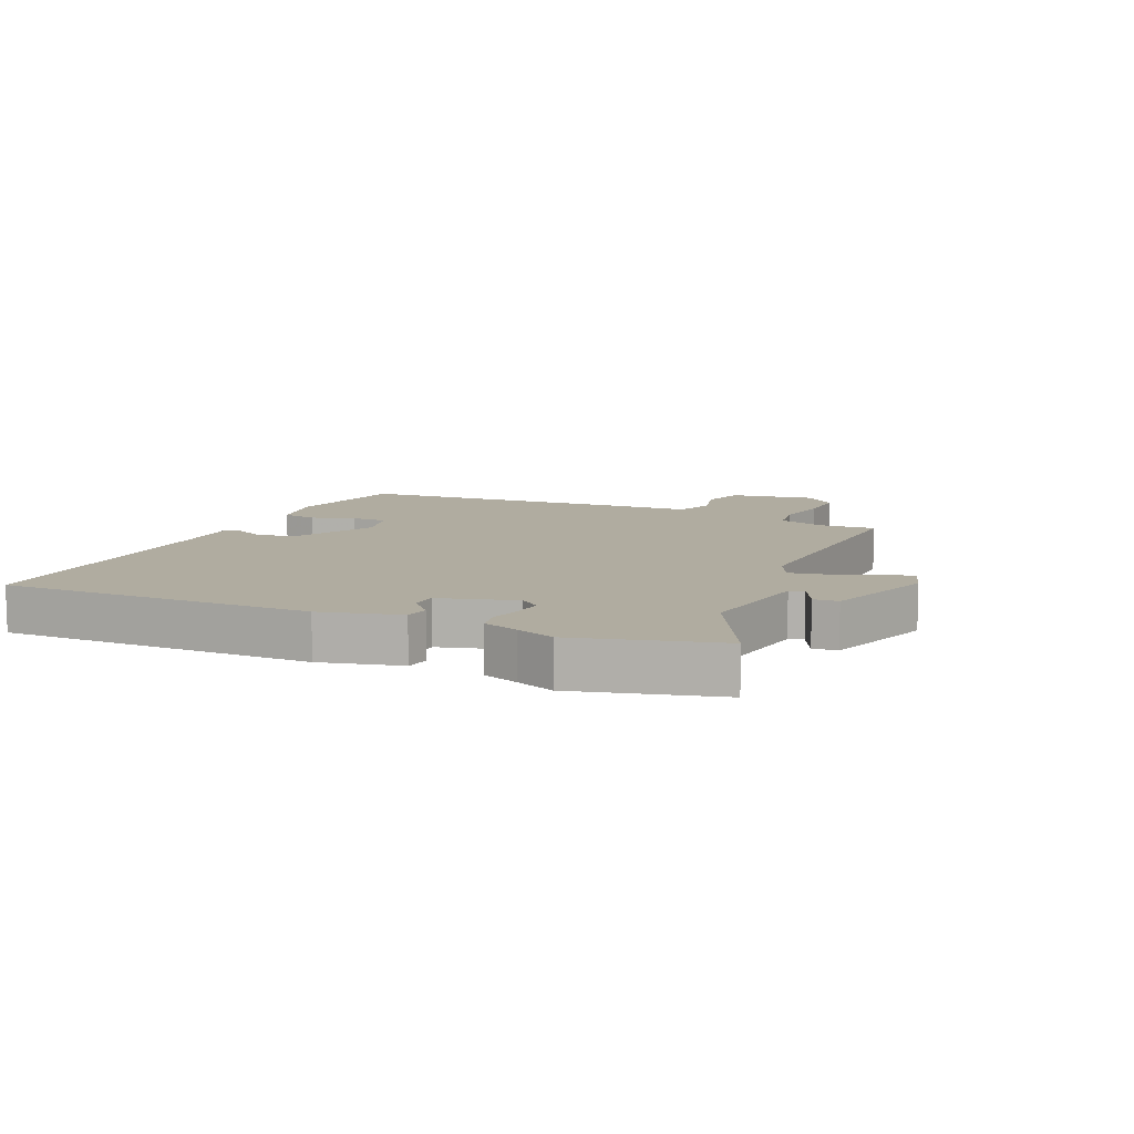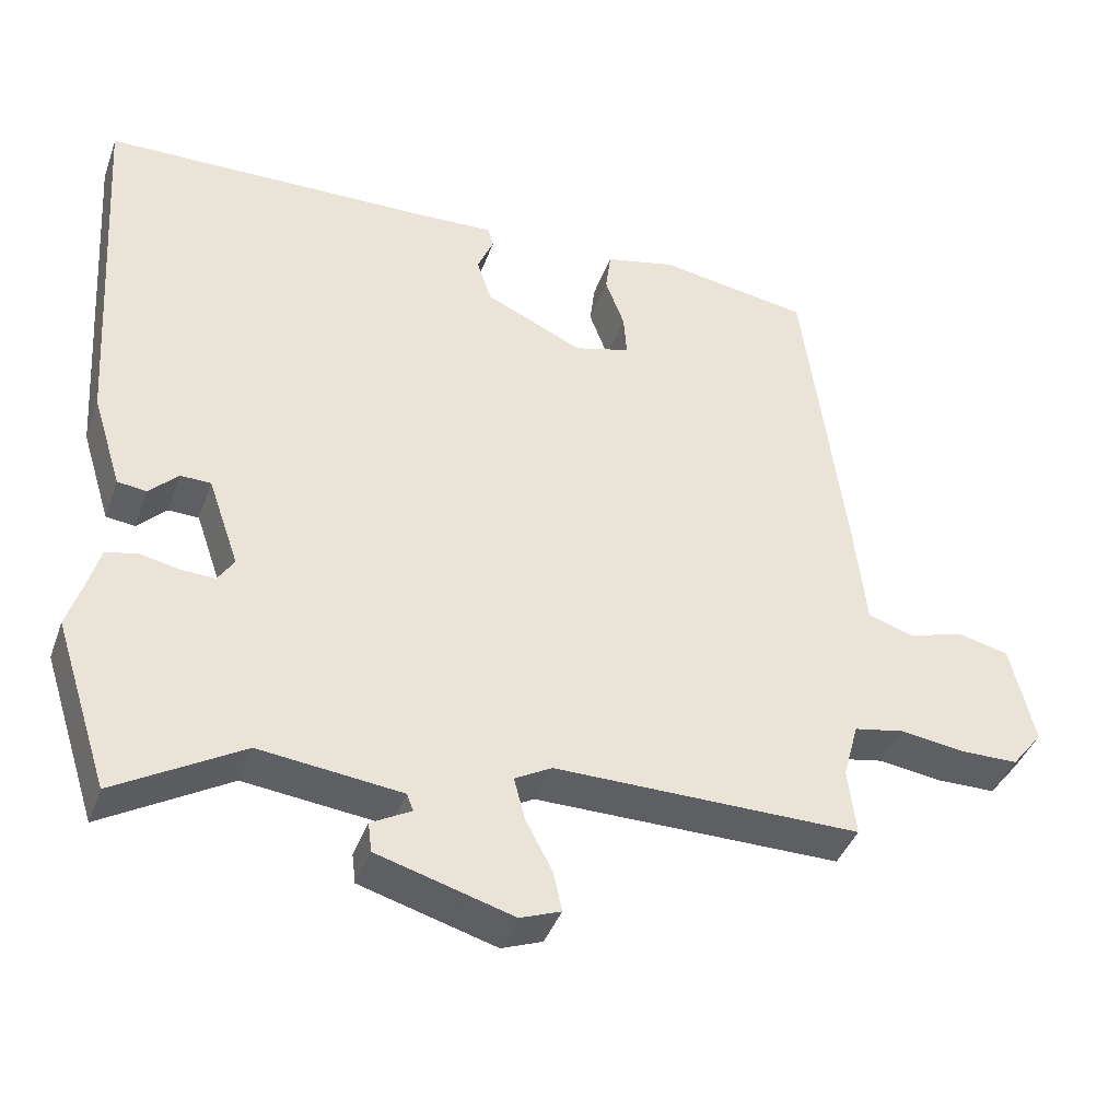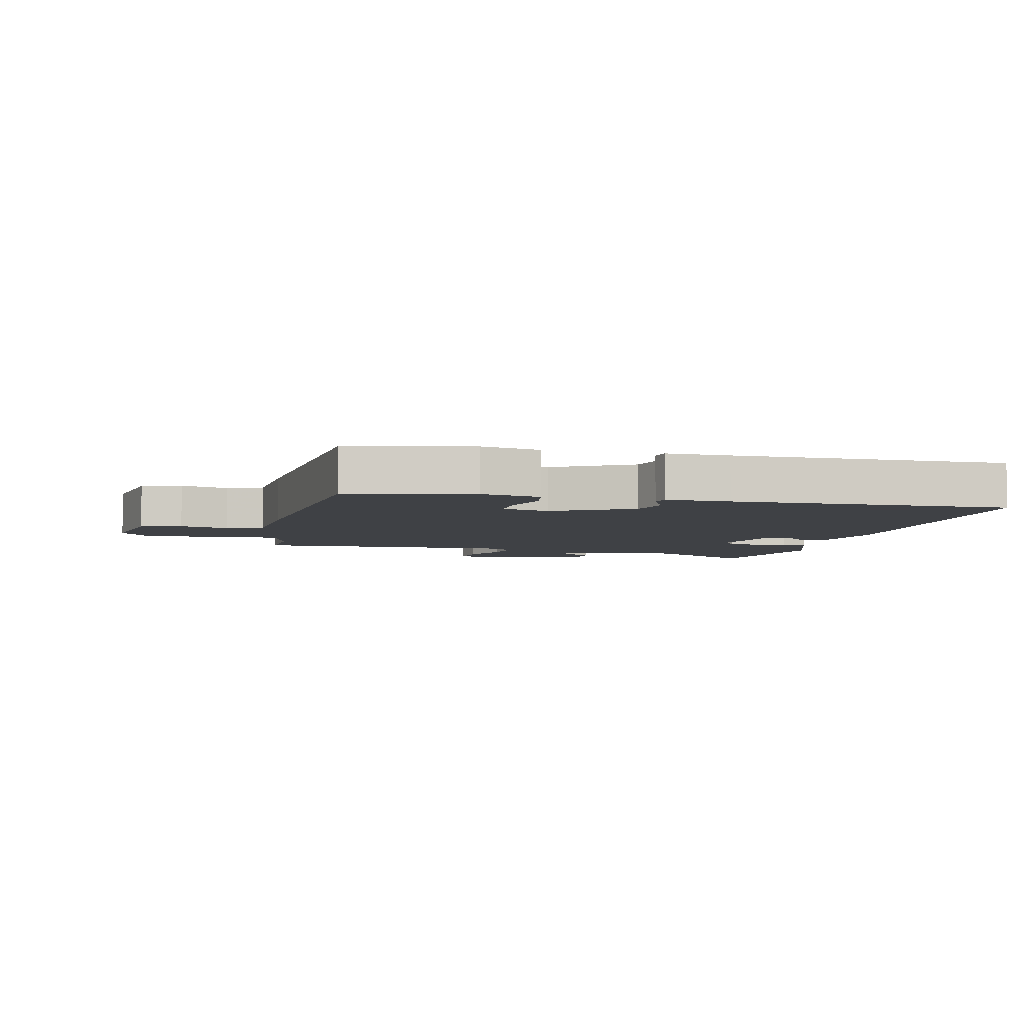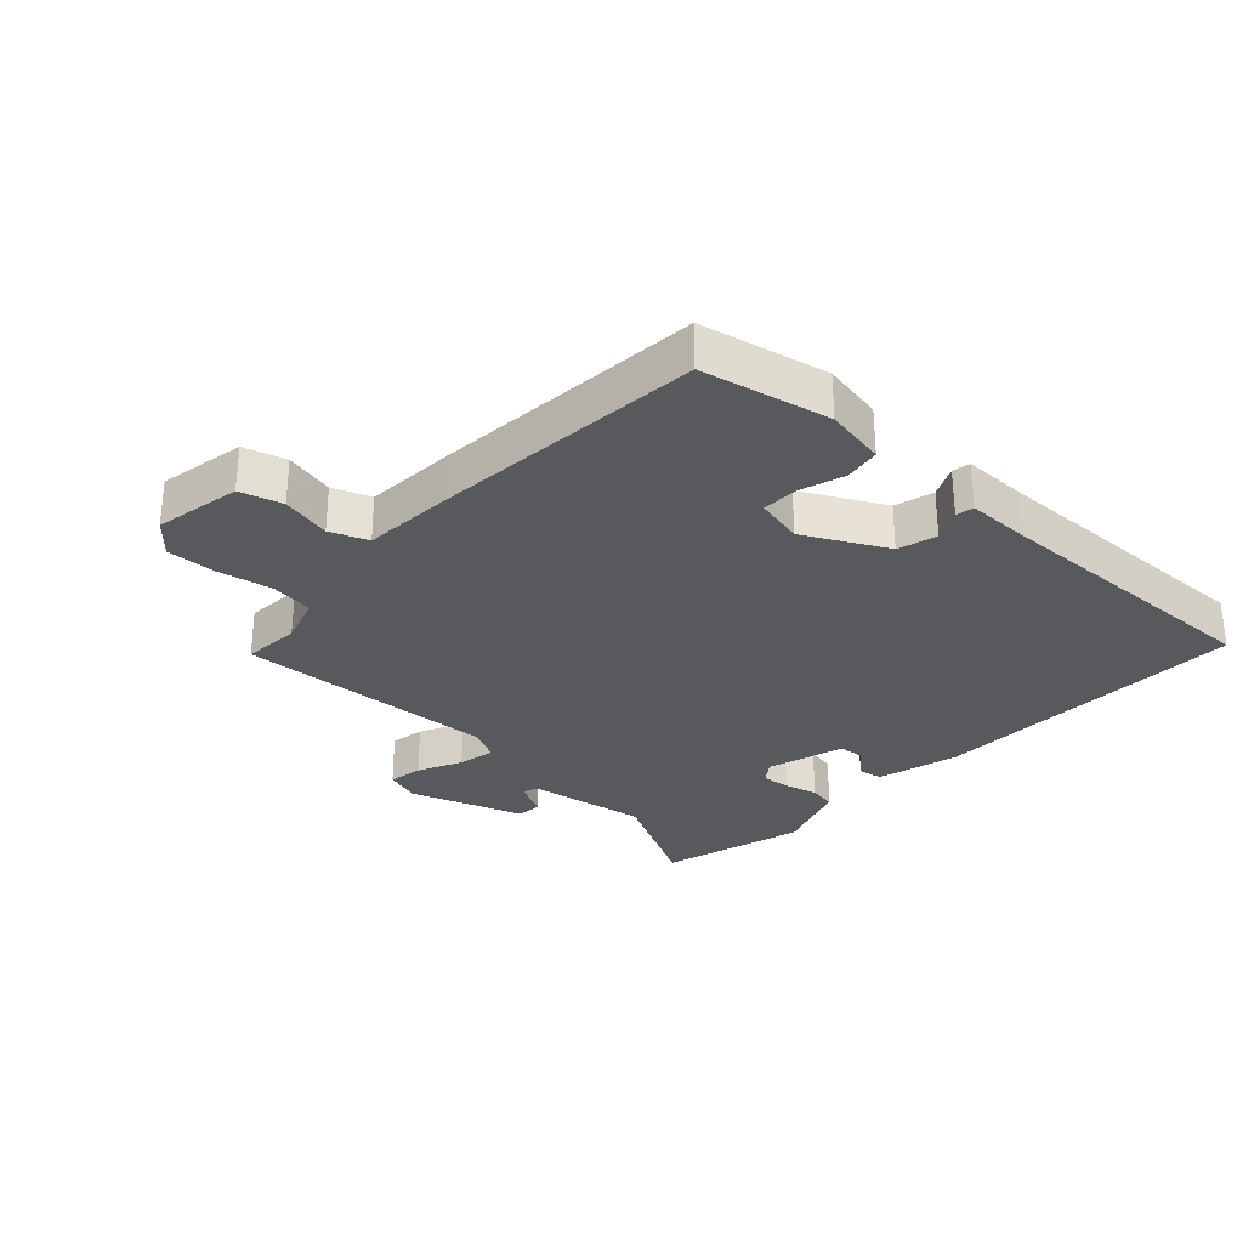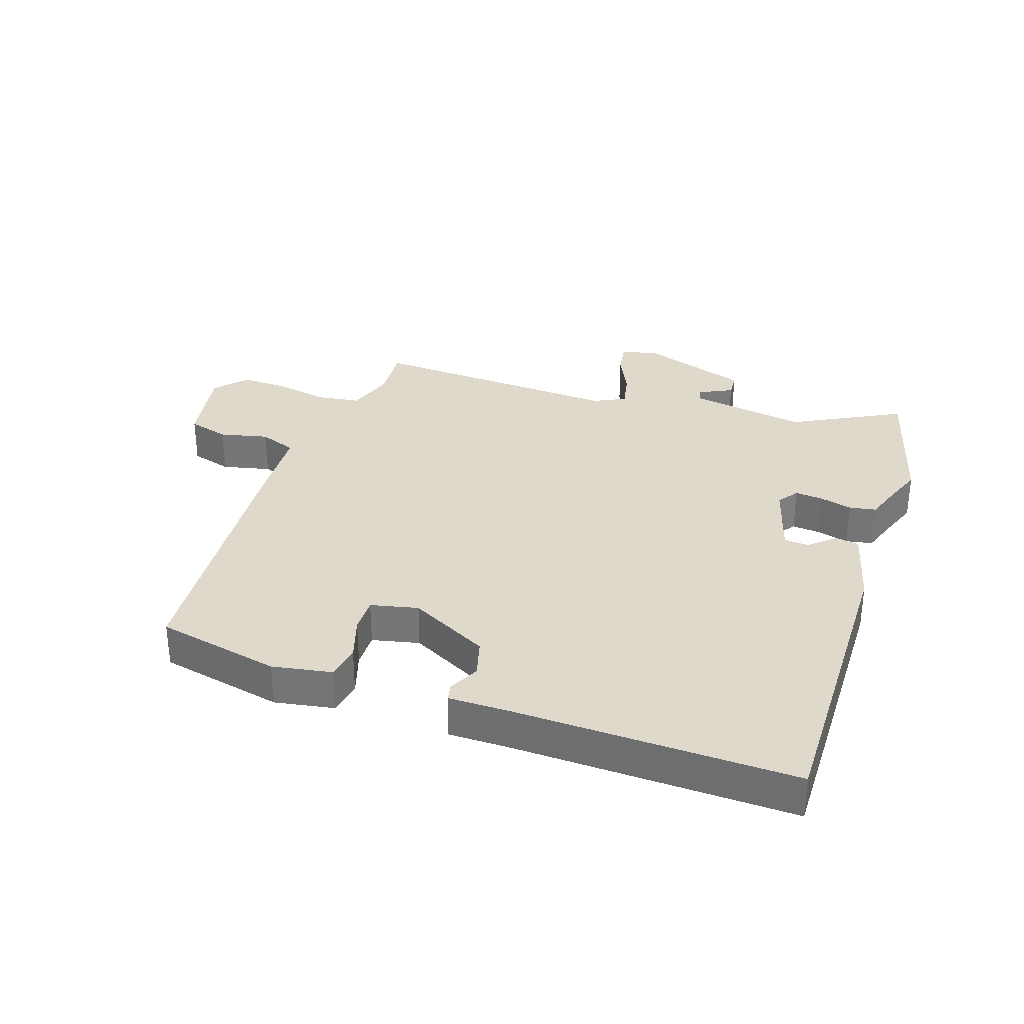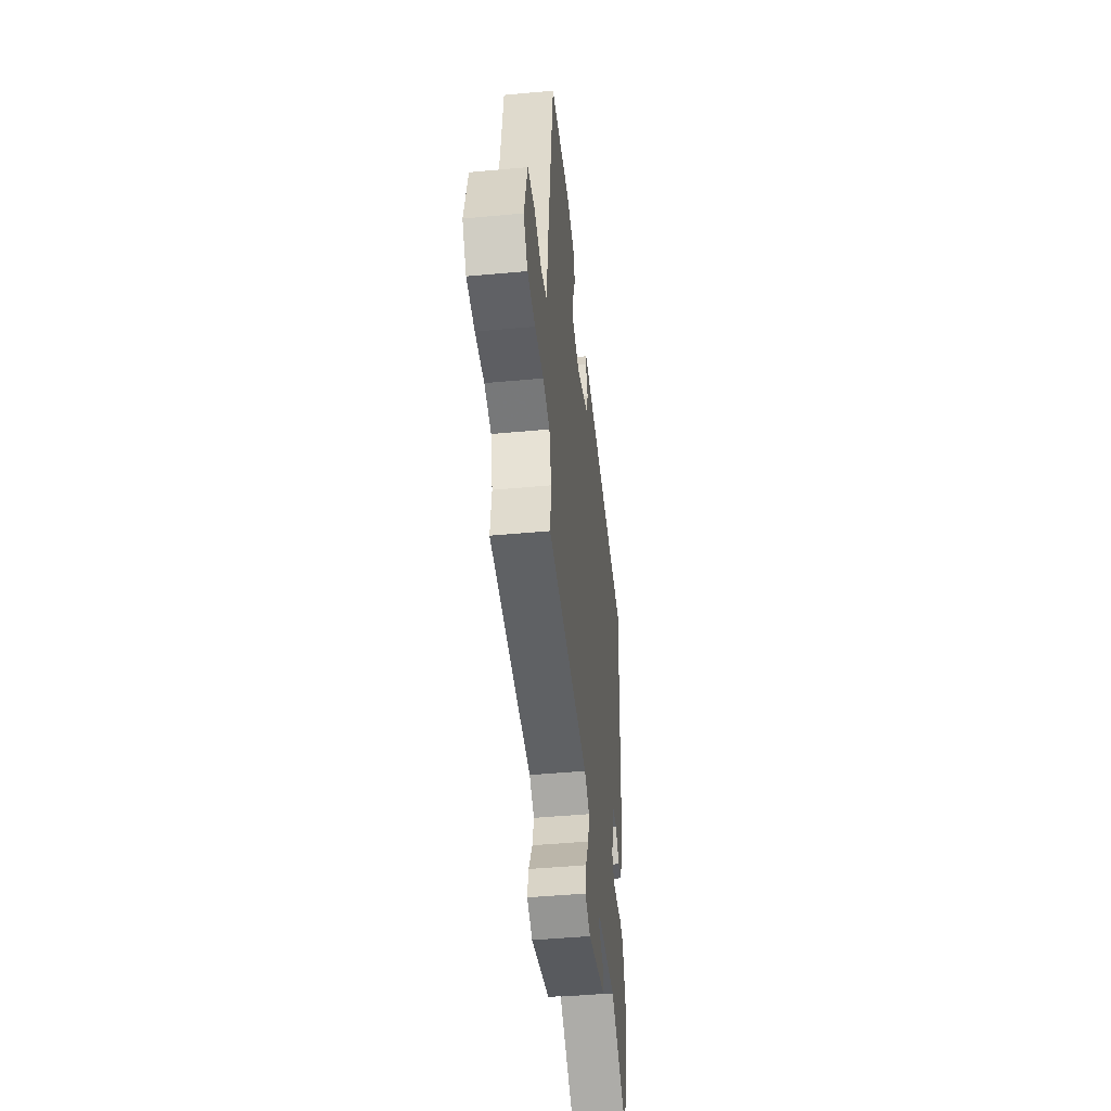
<metadata>
{"format":"obj","ext":"obj","renderer":"f3d","projection":"perspective","resolution":1024,"background":"white","views":[{"elev":10.0,"azim":117.1,"up":"+Y"},{"elev":-40.9,"azim":160.9,"up":"+Z"},{"elev":-5.6,"azim":-10.8,"up":"+Y"},{"elev":-29.9,"azim":-40.2,"up":"+Y"},{"elev":32.3,"azim":21.5,"up":"+Y"},{"elev":-46.8,"azim":-84.0,"up":"+Z"}]}
</metadata>
<code>
v 0.571 0.07 0.487
v 0.537 0.07 -0.017
v 0.497 0.07 -0.145
v 0.458 0.07 -0.15
v 0.419 0.07 -0.111
v 0.378 0.07 -0.112
v 0.336 0.07 -0.233
v 0.358 0.07 -0.267
v 0.404 0.07 -0.265
v 0.457 0.07 -0.254
v 0.5 0.07 -0.264
v 0.517 0.07 -0.323
v 0.537 0.07 -0.386
v 0.463 0.07 -0.614
v 0.292 0.07 -0.513
v 0.1 0.07 -0.535
v 0.091 0.07 -0.558
v 0.145 0.07 -0.588
v 0.14 0.07 -0.628
v -0.043 0.07 -0.681
v -0.098 0.07 -0.66
v -0.086 0.07 -0.606
v -0.05 0.07 -0.538
v -0.035 0.07 -0.48
v -0.085 0.07 -0.452
v -0.499 0.07 -0.454
v -0.488 0.07 -0.363
v -0.509 0.07 -0.286
v -0.577 0.07 -0.273
v -0.664 0.07 -0.285
v -0.743 0.07 -0.284
v -0.785 0.07 -0.231
v -0.753 0.07 -0.094
v -0.685 0.07 -0.078
v -0.607 0.07 -0.1
v -0.546 0.07 -0.08
v -0.53 0.07 0.067
v -0.474 0.07 0.496
v -0.27 0.07 0.529
v -0.174 0.07 0.507
v -0.167 0.07 0.45
v -0.193 0.07 0.38
v -0.197 0.07 0.322
v -0.121 0.07 0.301
v 0.011 0.07 0.362
v 0.031 0.07 0.423
v 0.009 0.07 0.474
v 0.016 0.07 0.502
v 0.12 0.07 0.497
v 0.571 0 0.487
v 0.537 0 -0.017
v 0.497 0 -0.145
v 0.458 0 -0.15
v 0.419 0 -0.111
v 0.378 0 -0.112
v 0.336 0 -0.233
v 0.358 0 -0.267
v 0.404 0 -0.265
v 0.457 0 -0.254
v 0.5 0 -0.264
v 0.517 0 -0.323
v 0.537 0 -0.386
v 0.463 0 -0.614
v 0.292 0 -0.513
v 0.1 0 -0.535
v 0.091 0 -0.558
v 0.145 0 -0.588
v 0.14 0 -0.628
v -0.043 0 -0.681
v -0.098 0 -0.66
v -0.086 0 -0.606
v -0.05 0 -0.538
v -0.035 0 -0.48
v -0.085 0 -0.452
v -0.499 0 -0.454
v -0.488 0 -0.363
v -0.509 0 -0.286
v -0.577 0 -0.273
v -0.664 0 -0.285
v -0.743 0 -0.284
v -0.785 0 -0.231
v -0.753 0 -0.094
v -0.685 0 -0.078
v -0.607 0 -0.1
v -0.546 0 -0.08
v -0.53 0 0.067
v -0.474 0 0.496
v -0.27 0 0.529
v -0.174 0 0.507
v -0.167 0 0.45
v -0.193 0 0.38
v -0.197 0 0.322
v -0.121 0 0.301
v 0.011 0 0.362
v 0.031 0 0.423
v 0.009 0 0.474
v 0.016 0 0.502
v 0.12 0 0.497
f 46 47 48 49
f 45 46 49 1
f 44 45 1 2
f 43 44 2 3
f 39 40 41 42
f 39 42 43
f 36 37 38 39
f 36 39 43
f 32 33 34 35
f 32 35 36
f 29 30 31 32
f 28 29 32 36
f 27 28 36 43
f 25 26 27 43
f 20 21 22 23
f 20 23 24
f 17 18 19 20
f 16 17 20 24
f 15 16 24 25
f 12 13 14 15
f 9 10 11 12
f 8 9 12 15
f 7 8 15 25
f 3 4 5
f 43 3 5
f 43 5 6
f 6 7 25 43
f 98 97 96 95
f 50 98 95 94
f 51 50 94 93
f 52 51 93 92
f 91 90 89 88
f 92 91 88
f 88 87 86 85
f 92 88 85
f 84 83 82 81
f 85 84 81
f 81 80 79 78
f 85 81 78 77
f 92 85 77 76
f 92 76 75 74
f 72 71 70 69
f 73 72 69
f 69 68 67 66
f 73 69 66 65
f 74 73 65 64
f 64 63 62 61
f 61 60 59 58
f 64 61 58 57
f 74 64 57 56
f 54 53 52
f 54 52 92
f 55 54 92
f 92 74 56 55
f 1 50 51 2
f 2 51 52 3
f 3 52 53 4
f 4 53 54 5
f 5 54 55 6
f 6 55 56 7
f 7 56 57 8
f 8 57 58 9
f 9 58 59 10
f 10 59 60 11
f 11 60 61 12
f 12 61 62 13
f 13 62 63 14
f 14 63 64 15
f 15 64 65 16
f 16 65 66 17
f 17 66 67 18
f 18 67 68 19
f 19 68 69 20
f 20 69 70 21
f 21 70 71 22
f 22 71 72 23
f 23 72 73 24
f 24 73 74 25
f 25 74 75 26
f 26 75 76 27
f 27 76 77 28
f 28 77 78 29
f 29 78 79 30
f 30 79 80 31
f 31 80 81 32
f 32 81 82 33
f 33 82 83 34
f 34 83 84 35
f 35 84 85 36
f 36 85 86 37
f 37 86 87 38
f 38 87 88 39
f 39 88 89 40
f 40 89 90 41
f 41 90 91 42
f 42 91 92 43
f 43 92 93 44
f 44 93 94 45
f 45 94 95 46
f 46 95 96 47
f 47 96 97 48
f 48 97 98 49
f 49 98 50 1

</code>
